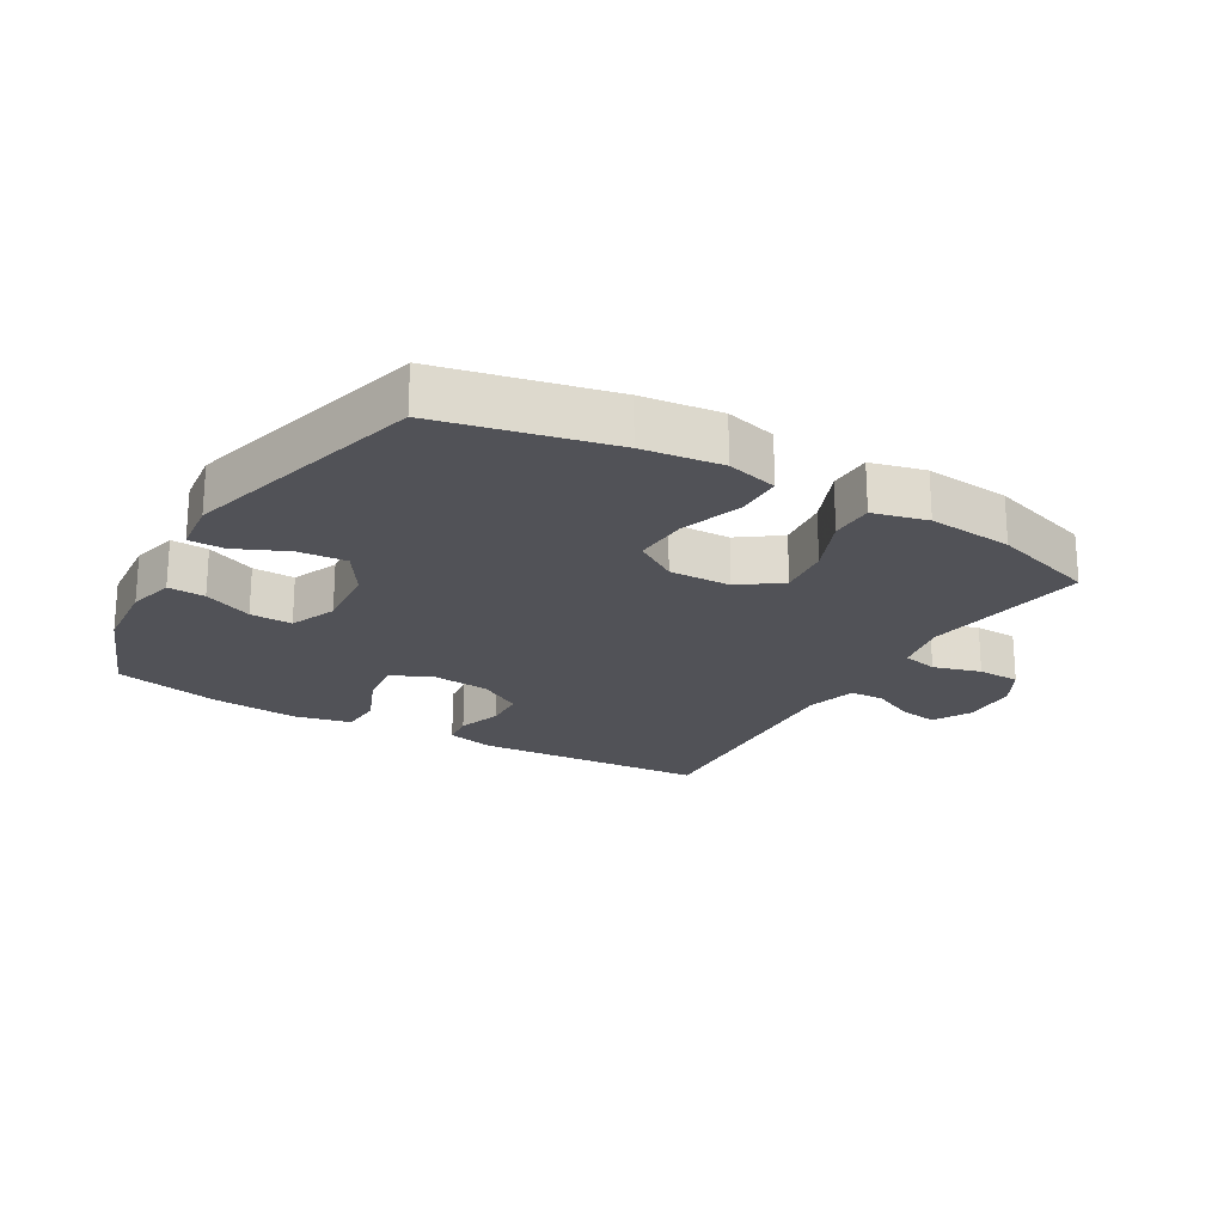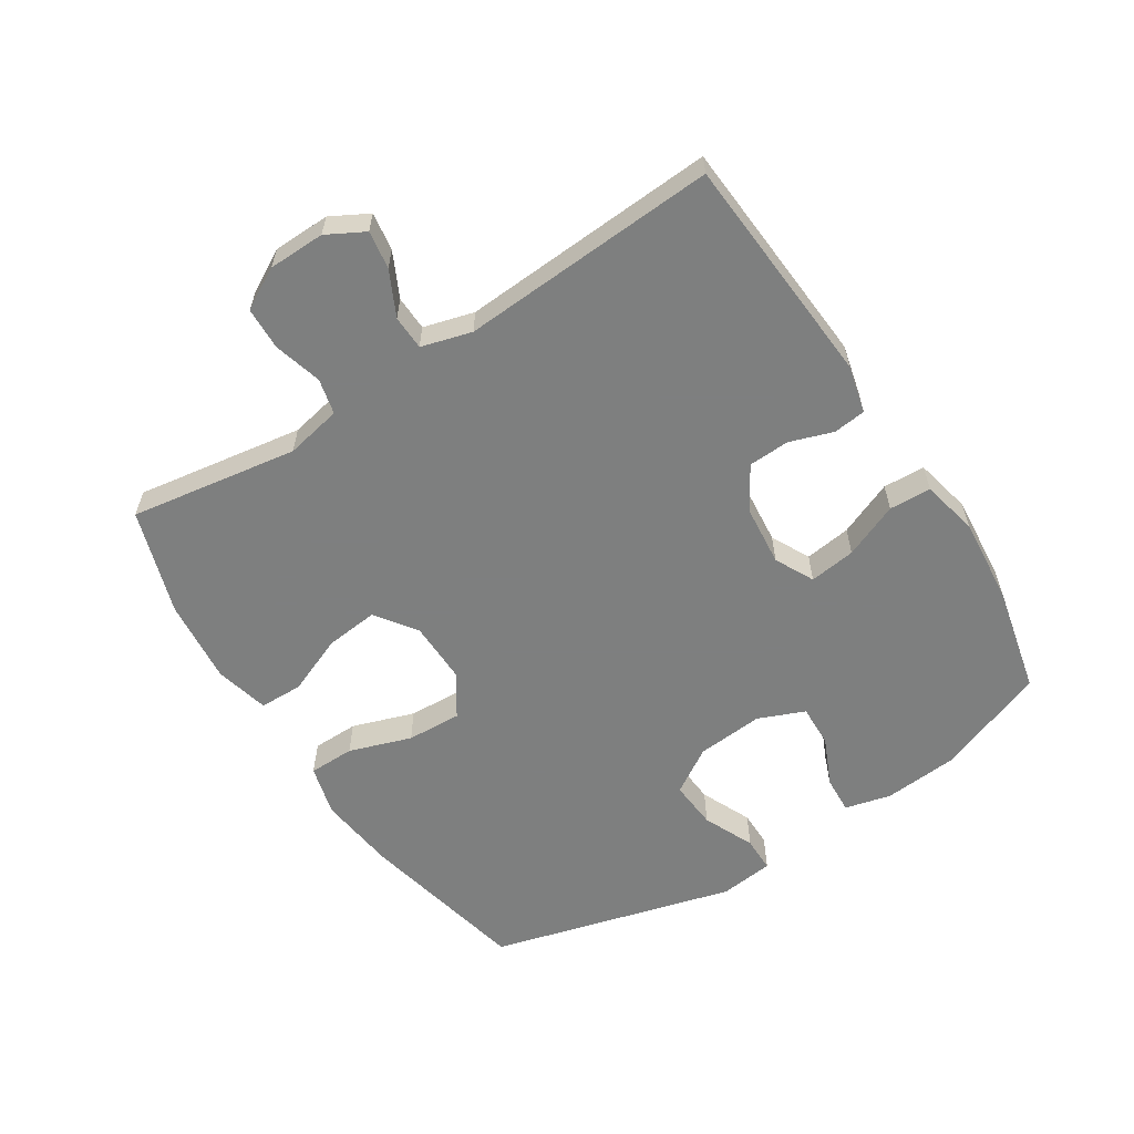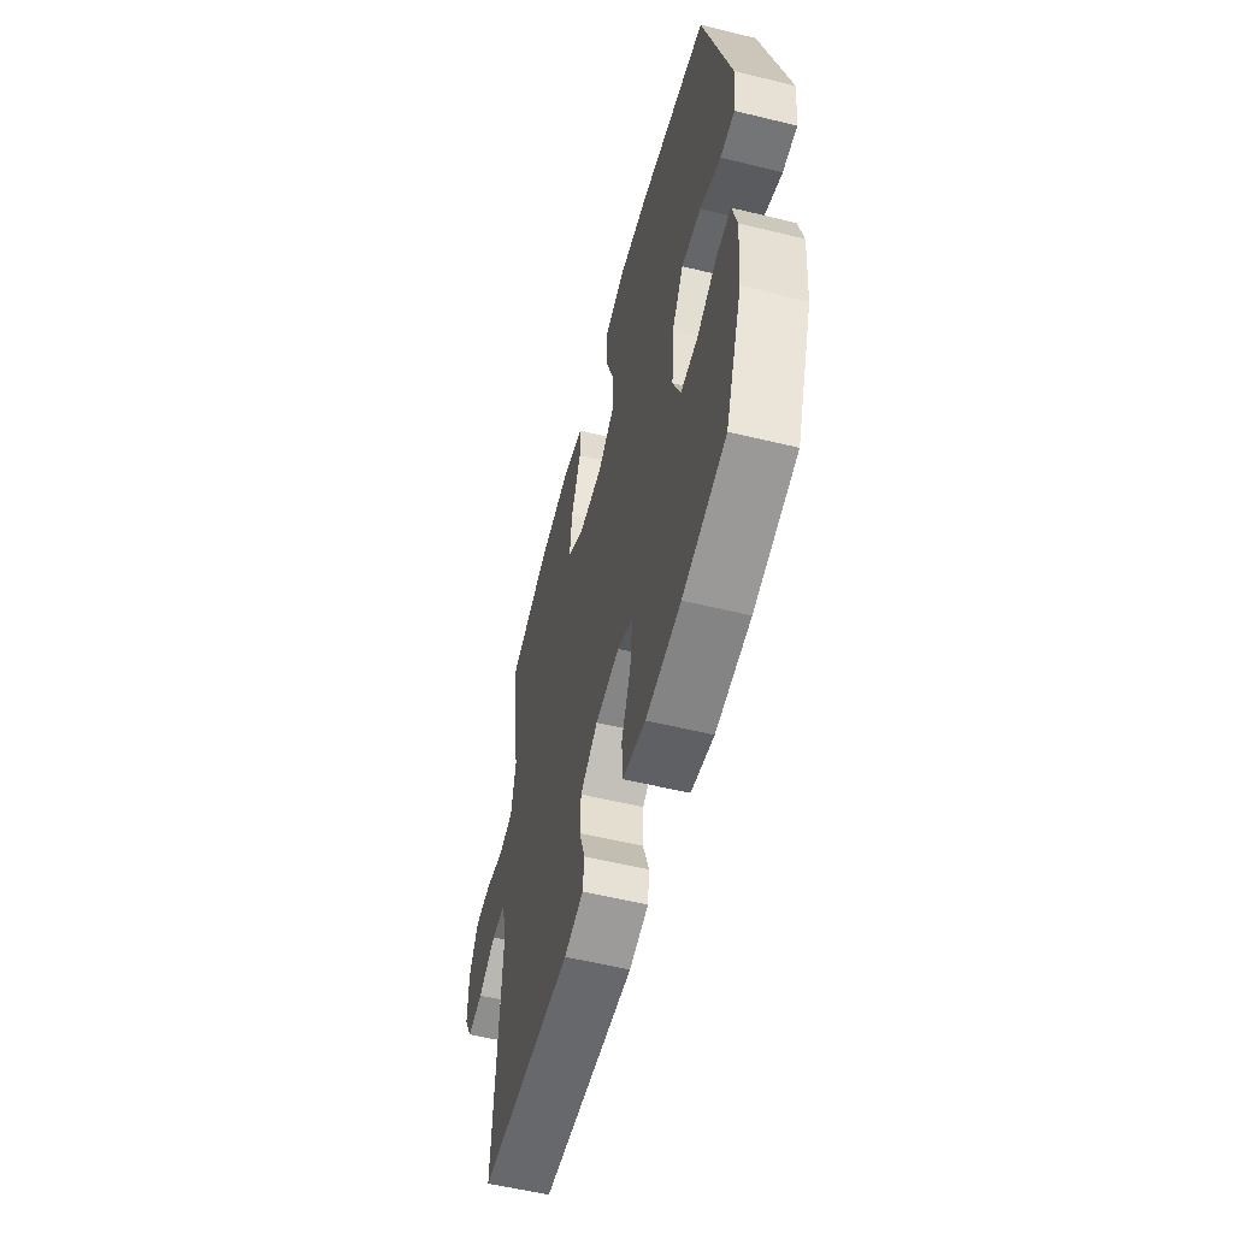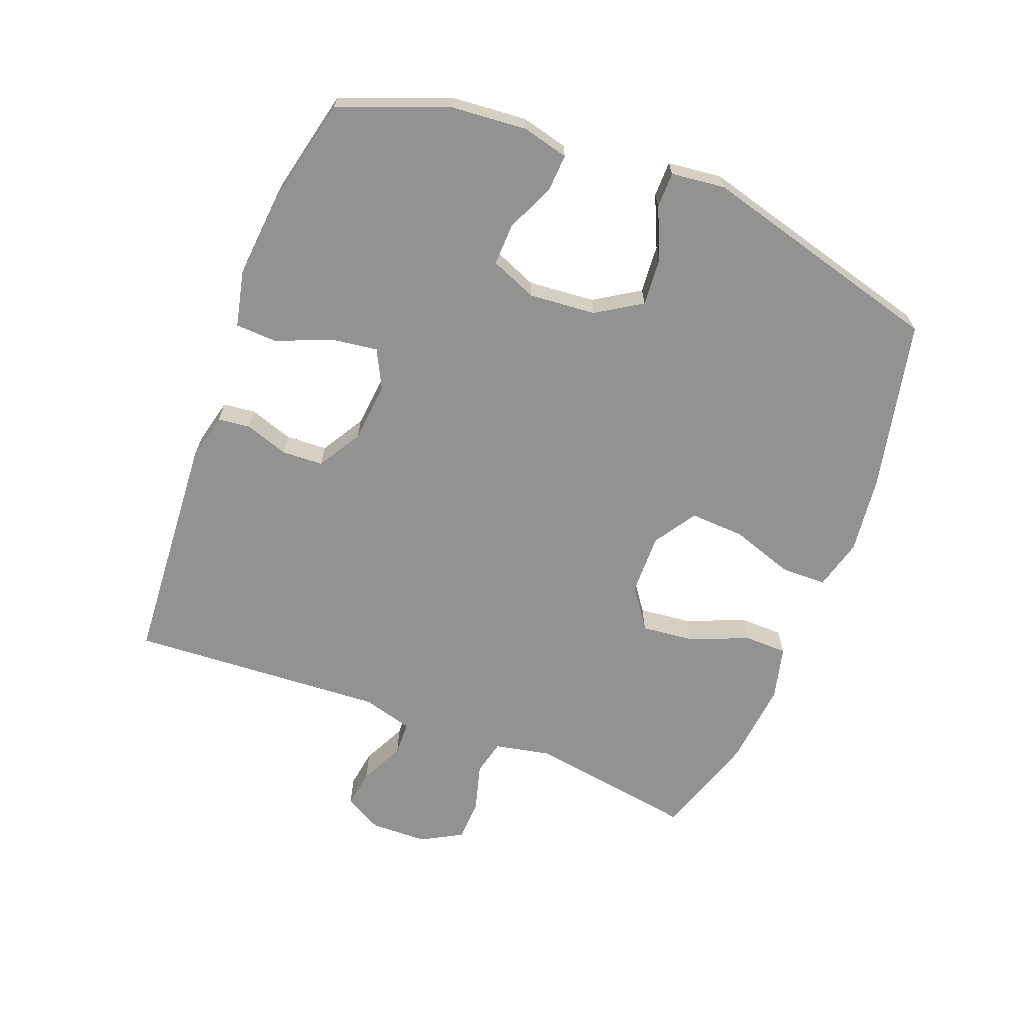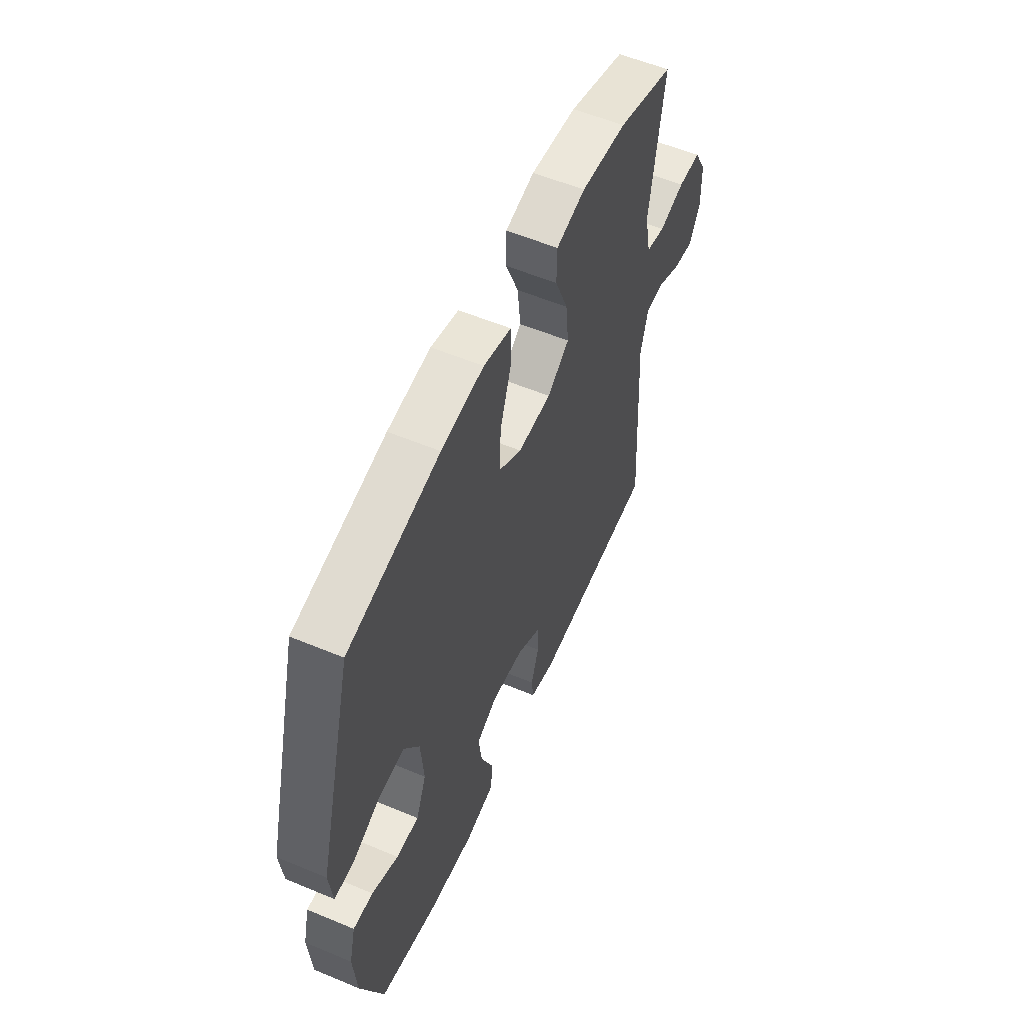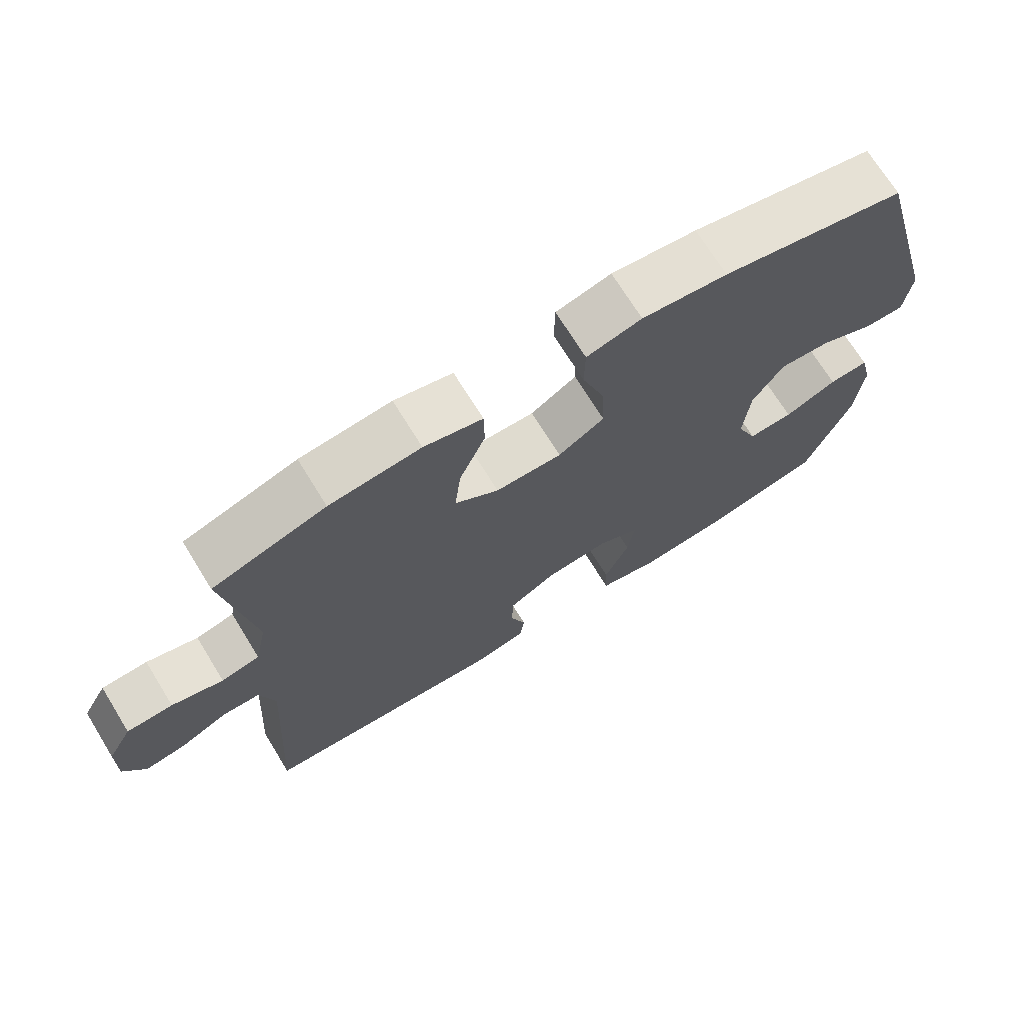
<metadata>
{"format":"obj","ext":"obj","renderer":"f3d","projection":"perspective","resolution":1024,"background":"white","views":[{"elev":-21.5,"azim":-30.2,"up":"+Y"},{"elev":-59.6,"azim":122.6,"up":"+Y"},{"elev":-56.4,"azim":-104.3,"up":"+Z"},{"elev":-66.2,"azim":-111.2,"up":"+Y"},{"elev":56.4,"azim":-66.4,"up":"+Z"},{"elev":71.2,"azim":148.3,"up":"+Z"}]}
</metadata>
<code>
v 0.5 0.07 -0.5
v 0.135 0.07 -0.526
v 0.06 0.07 -0.508
v 0.054 0.07 -0.457
v 0.077 0.07 -0.389
v 0.074 0.07 -0.324
v 0.005 0.07 -0.283
v -0.089 0.07 -0.274
v -0.15 0.07 -0.305
v -0.14 0.07 -0.378
v -0.104 0.07 -0.464
v -0.107 0.07 -0.53
v -0.196 0.07 -0.55
v -0.332 0.07 -0.538
v -0.5 0.07 -0.5
v -0.566 0.07 -0.328
v -0.576 0.07 -0.21
v -0.558 0.07 -0.137
v -0.5 0.07 -0.14
v -0.423 0.07 -0.174
v -0.357 0.07 -0.176
v -0.327 0.07 -0.103
v -0.336 0.07 0.002
v -0.381 0.07 0.073
v -0.457 0.07 0.067
v -0.537 0.07 0.031
v -0.593 0.07 0.031
v -0.603 0.07 0.116
v -0.5 0.07 0.5
v -0.233 0.07 0.559
v -0.109 0.07 0.574
v -0.029 0.07 0.553
v -0.028 0.07 0.481
v -0.061 0.07 0.383
v -0.065 0.07 0.297
v 0.002 0.07 0.254
v 0.099 0.07 0.256
v 0.163 0.07 0.302
v 0.154 0.07 0.385
v 0.116 0.07 0.477
v 0.117 0.07 0.545
v 0.202 0.07 0.566
v 0.335 0.07 0.553
v 0.5 0.07 0.5
v 0.459 0.07 0.236
v 0.477 0.07 0.148
v 0.533 0.07 0.135
v 0.608 0.07 0.156
v 0.675 0.07 0.154
v 0.711 0.07 0.089
v 0.713 0.07 0
v 0.681 0.07 -0.059
v 0.621 0.07 -0.05
v 0.551 0.07 -0.016
v 0.497 0.07 -0.018
v 0.475 0.07 -0.097
v 0.5 0 -0.5
v 0.135 0 -0.526
v 0.06 0 -0.508
v 0.054 0 -0.457
v 0.077 0 -0.389
v 0.074 0 -0.324
v 0.005 0 -0.283
v -0.089 0 -0.274
v -0.15 0 -0.305
v -0.14 0 -0.378
v -0.104 0 -0.464
v -0.107 0 -0.53
v -0.196 0 -0.55
v -0.332 0 -0.538
v -0.5 0 -0.5
v -0.566 0 -0.328
v -0.576 0 -0.21
v -0.558 0 -0.137
v -0.5 0 -0.14
v -0.423 0 -0.174
v -0.357 0 -0.176
v -0.327 0 -0.103
v -0.336 0 0.002
v -0.381 0 0.073
v -0.457 0 0.067
v -0.537 0 0.031
v -0.593 0 0.031
v -0.603 0 0.116
v -0.5 0 0.5
v -0.233 0 0.559
v -0.109 0 0.574
v -0.029 0 0.553
v -0.028 0 0.481
v -0.061 0 0.383
v -0.065 0 0.297
v 0.002 0 0.254
v 0.099 0 0.256
v 0.163 0 0.302
v 0.154 0 0.385
v 0.116 0 0.477
v 0.117 0 0.545
v 0.202 0 0.566
v 0.335 0 0.553
v 0.5 0 0.5
v 0.459 0 0.236
v 0.477 0 0.148
v 0.533 0 0.135
v 0.608 0 0.156
v 0.675 0 0.154
v 0.711 0 0.089
v 0.713 0 0
v 0.681 0 -0.059
v 0.621 0 -0.05
v 0.551 0 -0.016
v 0.497 0 -0.018
v 0.475 0 -0.097
f 52 53 54
f 51 52 54
f 50 51 54
f 49 50 54
f 48 49 54
f 47 48 54
f 46 47 54 55
f 45 46 55 56
f 43 44 45
f 42 43 45
f 41 42 45
f 40 41 45
f 39 40 45
f 38 39 45 56
f 32 33 34
f 31 32 34
f 30 31 34
f 29 30 34
f 28 29 34
f 27 28 34
f 26 27 34
f 25 26 34
f 24 25 34 35
f 23 24 35 36
f 18 19 20
f 17 18 20
f 16 17 20
f 15 16 20
f 14 15 20
f 13 14 20
f 12 13 20
f 11 12 20
f 10 11 20
f 9 10 20 21
f 8 9 21 22
f 3 4 5
f 2 3 5
f 1 2 5
f 56 1 5
f 56 5 6
f 38 56 6
f 37 38 6
f 23 36 37
f 22 23 37
f 8 22 37
f 7 8 37
f 6 7 37
f 110 109 108
f 110 108 107
f 110 107 106
f 110 106 105
f 110 105 104
f 110 104 103
f 111 110 103 102
f 112 111 102 101
f 101 100 99
f 101 99 98
f 101 98 97
f 101 97 96
f 101 96 95
f 112 101 95 94
f 90 89 88
f 90 88 87
f 90 87 86
f 90 86 85
f 90 85 84
f 90 84 83
f 90 83 82
f 90 82 81
f 91 90 81 80
f 92 91 80 79
f 76 75 74
f 76 74 73
f 76 73 72
f 76 72 71
f 76 71 70
f 76 70 69
f 76 69 68
f 76 68 67
f 76 67 66
f 77 76 66 65
f 78 77 65 64
f 61 60 59
f 61 59 58
f 61 58 57
f 61 57 112
f 62 61 112
f 62 112 94
f 62 94 93
f 93 92 79
f 93 79 78
f 93 78 64
f 93 64 63
f 93 63 62
f 1 57 58 2
f 2 58 59 3
f 3 59 60 4
f 4 60 61 5
f 5 61 62 6
f 6 62 63 7
f 7 63 64 8
f 8 64 65 9
f 9 65 66 10
f 10 66 67 11
f 11 67 68 12
f 12 68 69 13
f 13 69 70 14
f 14 70 71 15
f 15 71 72 16
f 16 72 73 17
f 17 73 74 18
f 18 74 75 19
f 19 75 76 20
f 20 76 77 21
f 21 77 78 22
f 22 78 79 23
f 23 79 80 24
f 24 80 81 25
f 25 81 82 26
f 26 82 83 27
f 27 83 84 28
f 28 84 85 29
f 29 85 86 30
f 30 86 87 31
f 31 87 88 32
f 32 88 89 33
f 33 89 90 34
f 34 90 91 35
f 35 91 92 36
f 36 92 93 37
f 37 93 94 38
f 38 94 95 39
f 39 95 96 40
f 40 96 97 41
f 41 97 98 42
f 42 98 99 43
f 43 99 100 44
f 44 100 101 45
f 45 101 102 46
f 46 102 103 47
f 47 103 104 48
f 48 104 105 49
f 49 105 106 50
f 50 106 107 51
f 51 107 108 52
f 52 108 109 53
f 53 109 110 54
f 54 110 111 55
f 55 111 112 56
f 56 112 57 1

</code>
